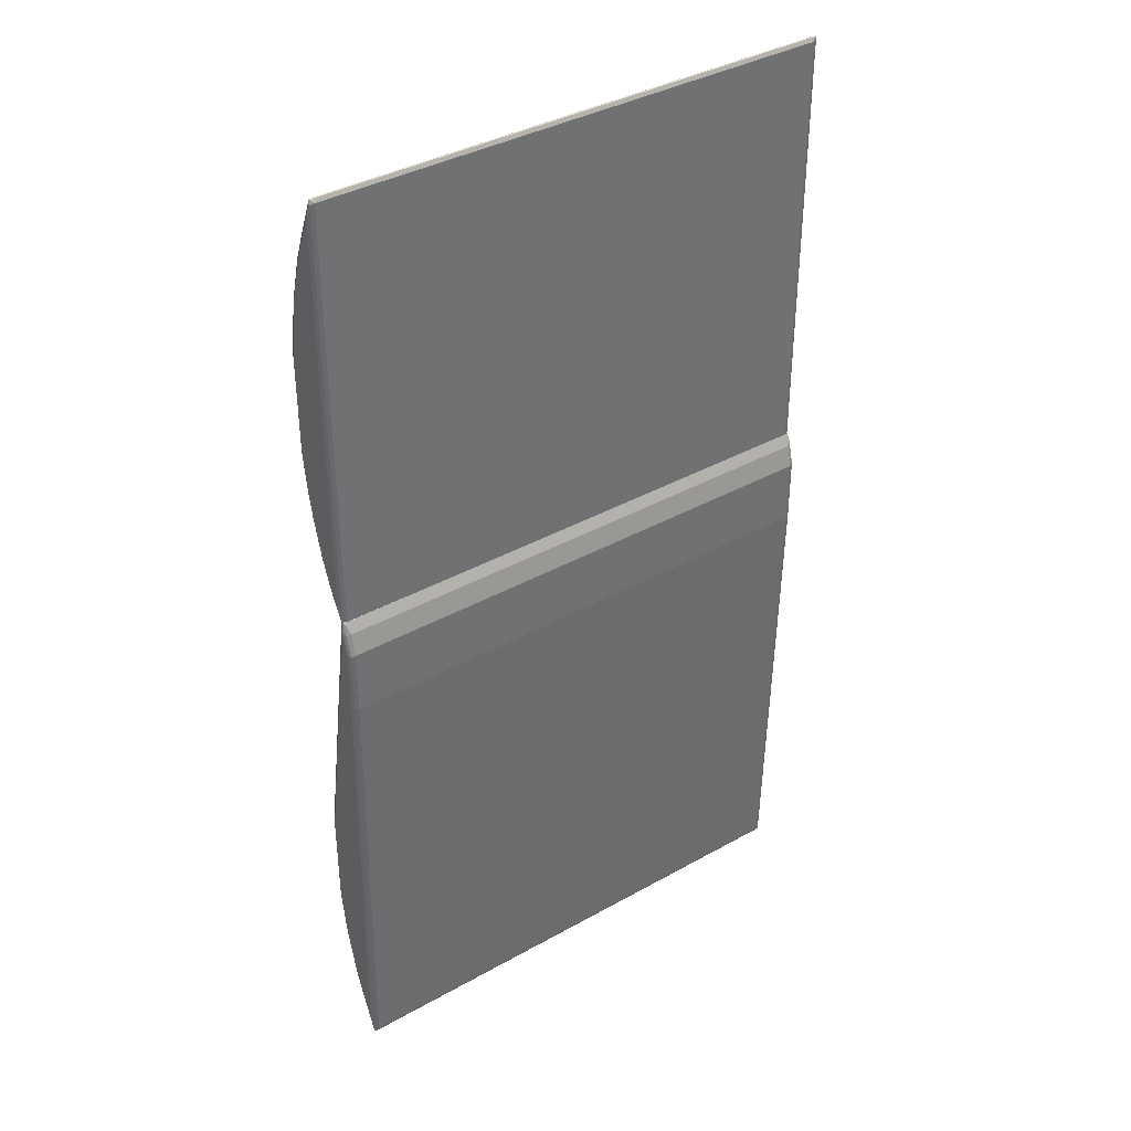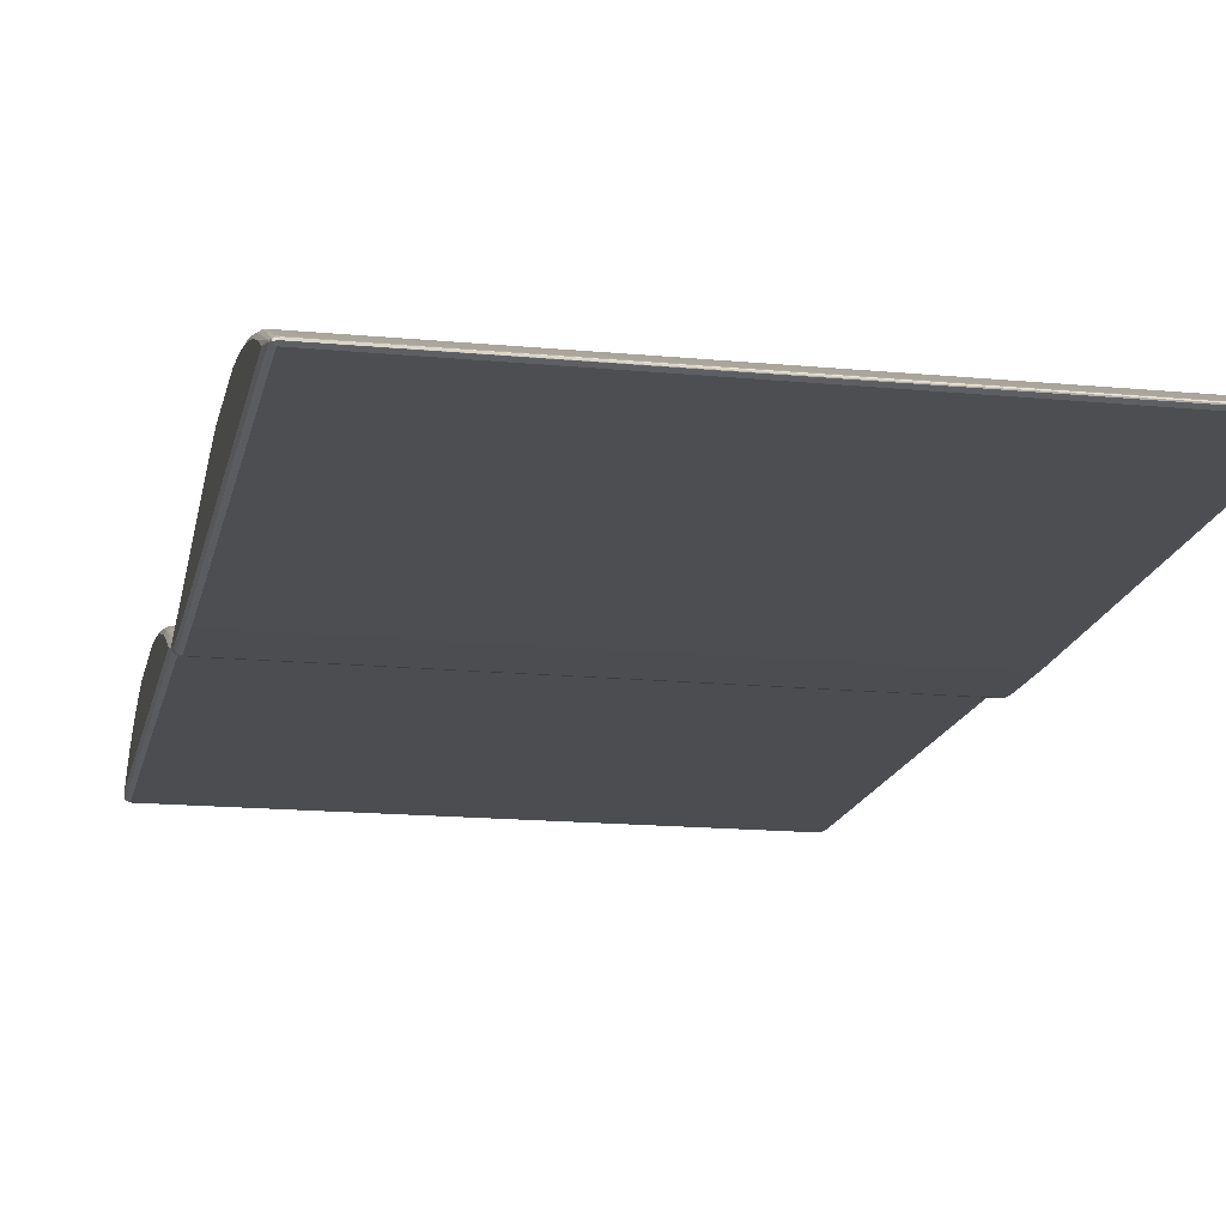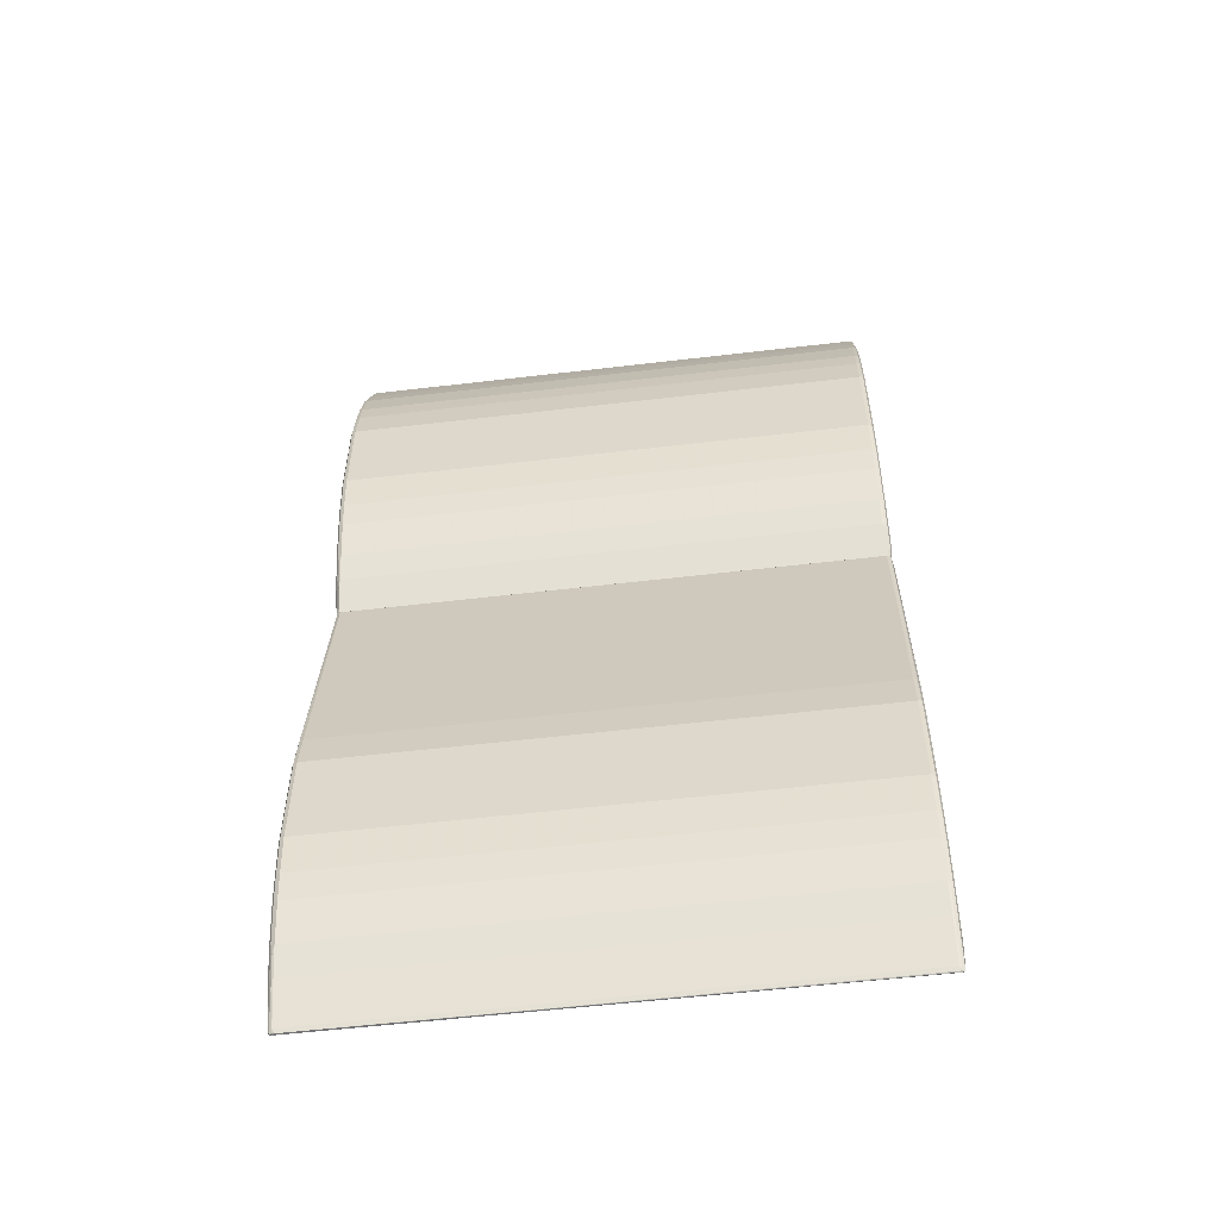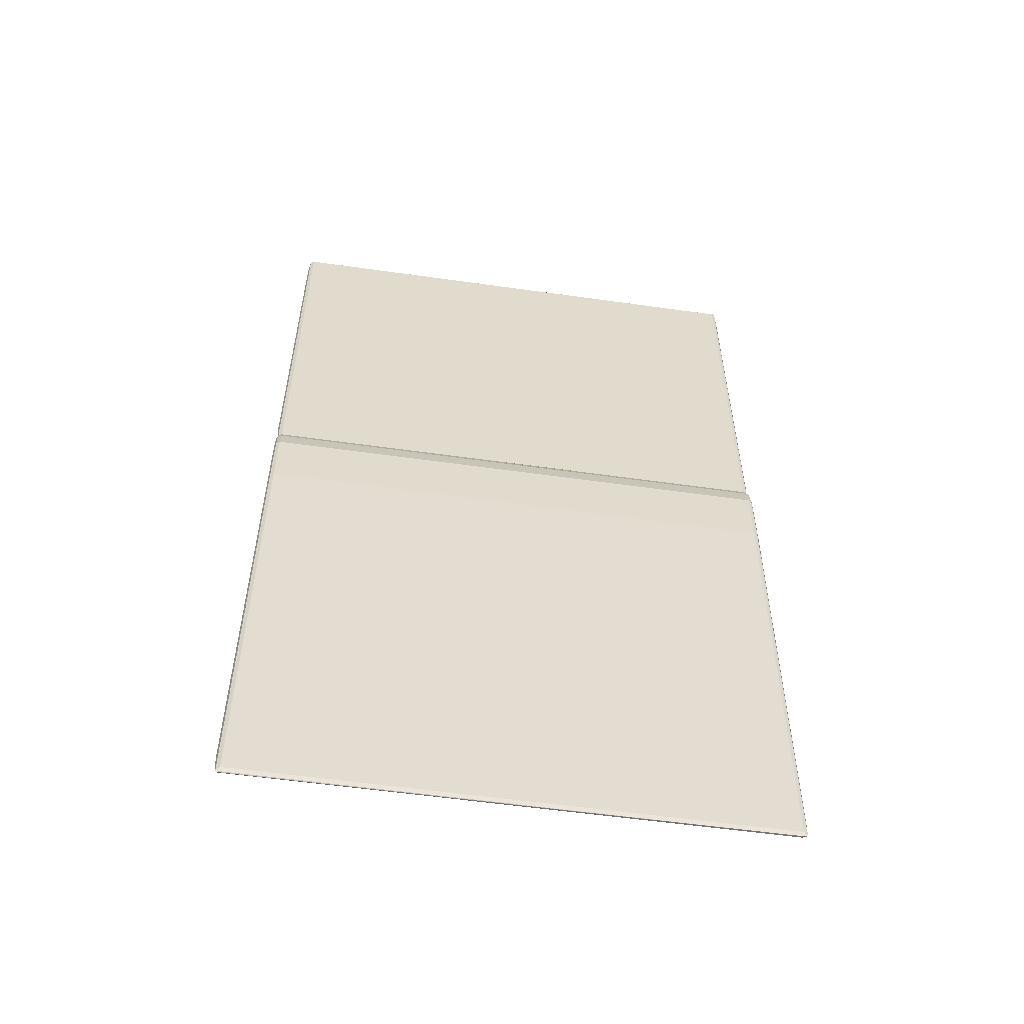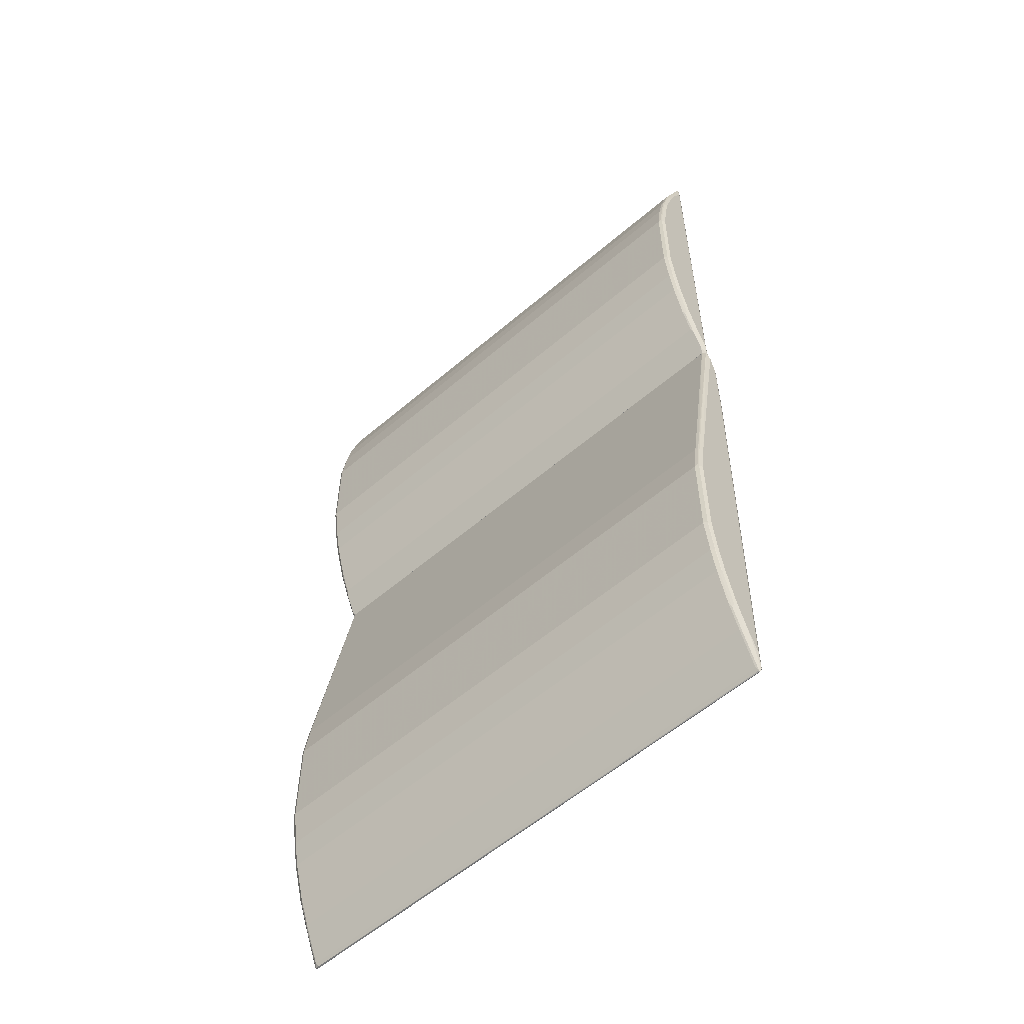
<metadata>
{"format":"obj","ext":"obj","renderer":"f3d","projection":"perspective","resolution":1024,"background":"white","views":[{"elev":37.7,"azim":-35.6,"up":"+Z"},{"elev":-15.8,"azim":168.6,"up":"+Y"},{"elev":-55.7,"azim":-172.9,"up":"+Z"},{"elev":-56.6,"azim":-8.4,"up":"+Z"},{"elev":-57.3,"azim":-138.3,"up":"+Z"}]}
</metadata>
<code>
v -0.4597 -0.03753 0.09381
v -0.4597 -0.04691 0.05623
v -0.4567 -0.05317 0.05318
v -0.4567 -0.04378 0.09067
v -0.4567 -0.0344 0.1136
v -0.4567 -0.03175 0.1136
v -0.4566 -0.03096 0.1136
v -0.4597 0.03753 -0.3285
v -0.4597 -0.04691 -0.05634
v -0.4504 -0.0563 0.05623
v -0.4504 -0.04691 0.09381
v -0.4567 -0.05317 -0.05949
v -0.4535 -0.04066 0.1063
v -0.4514 -0.03706 0.1136
v -0.451 -0.02815 0.1136
v -0.4551 0.04457 -0.3238
v -0.4567 0.04378 -0.3285
v -0.4567 0.05317 -0.3941
v -0.4597 0.04691 -0.3941
v -0.4597 -0.02815 -0.8258
v -0.4574 -0.03284 -0.8586
v -0.4567 -0.0344 -0.8571
v 0.4504 -0.0563 0.05623
v -0.4504 -0.0563 -0.05634
v 0.4504 -0.04691 0.09381
v -0.4504 -0.03753 0.1136
v -0.4499 -0.02767 0.1136
v -0.4504 0.04691 -0.3285
v -0.4551 0.05396 -0.3894
v -0.4504 0.0563 -0.3941
v -0.4567 0.05317 -0.563
v -0.4597 0.04691 -0.563
v -0.4597 -0.01876 -0.807
v -0.4535 -0.03127 -0.8601
v -0.4551 -0.03284 -0.861
v -0.4597 -0.00938 -0.7882
v -0.4574 -0.004685 -0.7929
v -0.4535 -0.003119 -0.7945
v -0.4504 -0.03753 -0.8539
v 0.4567 -0.05317 0.05623
v 0.4535 -0.05317 0.06252
v 0.4504 -0.0563 -0.05634
v 0.4567 -0.04378 0.09381
v 0.4535 -0.04378 0.1
v 0.4504 -0.03753 0.1136
v 0.4509 -0.02767 0.1136
v 0.4504 0.04691 -0.3285
v 0.4504 0.0563 -0.3941
v -0.4504 0.0563 -0.563
v -0.4567 0.04378 -0.6287
v -0.4574 0.04223 -0.6334
v -0.4574 0.05161 -0.5677
v -0.4597 0.03753 -0.6287
v -0.4504 -0.02815 -0.8539
v 0.4473 -0.03127 -0.8601
v 0.4504 -0.0344 -0.8601
v -0.4504 -0.0344 -0.8601
v -0.4597 0.00938 -0.7413
v -0.4574 0.01408 -0.7459
v -0.4504 0 -0.7882
v -0.4535 0.01563 -0.7476
v -0.4504 0.01876 -0.7413
v 0.4551 -0.03519 -0.8586
v 0.4504 -0.03753 -0.8539
v 0.4597 -0.04691 0.05623
v 0.4574 -0.05161 0.0609
v 0.4574 -0.04223 0.09849
v 0.4567 -0.05317 -0.05634
v 0.4551 -0.05396 -0.06101
v 0.4567 -0.0344 0.1136
v 0.456 -0.03472 0.1136
v 0.4567 -0.03127 0.1136
v 0.4567 0.04378 -0.3254
v 0.4567 0.05317 -0.391
v 0.4504 0.0563 -0.563
v -0.4504 0.04691 -0.6287
v -0.4567 0.0344 -0.6756
v -0.4574 0.03284 -0.6803
v -0.4597 0.02815 -0.6756
v 0.4504 -0.02815 -0.8539
v 0.4551 -0.03284 -0.8586
v 0.4504 0 -0.7882
v -0.4535 0.0344 -0.6818
v -0.4504 0.03753 -0.6756
v 0.4504 0.01876 -0.7413
v 0.4567 -0.0344 -0.8539
v 0.4597 -0.03753 0.09381
v 0.4597 -0.04691 -0.05634
v 0.4597 0.03753 -0.3285
v 0.4597 0.04691 -0.3941
v 0.4567 0.05317 -0.5598
v 0.4504 0.04691 -0.6287
v 0.4535 -0.00625 -0.8007
v 0.4567 -0.03127 -0.8508
v 0.4504 0.03753 -0.6756
v 0.4567 0.01563 -0.7381
v 0.4535 0.01251 -0.7538
v 0.4597 -0.02815 -0.8258
v 0.4597 0.04691 -0.563
v 0.4597 0.03753 -0.6287
v 0.4567 0.04378 -0.6256
v 0.4567 -0.003119 -0.7851
v 0.4597 -0.01876 -0.807
v 0.4597 -0.00938 -0.7882
v 0.4567 0.0344 -0.6725
v 0.4597 0.00938 -0.7413
v 0.4597 0.02815 -0.6756
v 0.4567 -0.03127 0.1136
v 0.4567 -0.0344 0.1136
v 0.4509 -0.02767 0.1136
v 0.4535 -0.02502 0.1189
v 0.4535 -0.00625 0.1564
v 0.4567 -0.003127 0.1721
v 0.4597 -0.009382 0.1689
v 0.4597 -0.02815 0.1314
v 0.4567 -0.0344 0.8539
v 0.4504 -0.03754 0.1136
v -0.4499 -0.02767 0.1136
v -0.4473 -0.02502 0.1189
v 0.4504 5.51e-06 0.1689
v 0.4535 0.01251 0.2033
v 0.4567 0.01564 0.219
v 0.4597 0.009384 0.2158
v 0.4597 -0.02815 0.8258
v 0.4535 -0.0344 0.8602
v 0.4504 -0.03754 0.8539
v 0.4574 -0.03284 0.8586
v -0.4504 -0.03754 0.1136
v -0.451 -0.02815 0.1136
v -0.4535 -0.02189 0.1252
v -0.4535 -0.01251 0.1439
v 0.4504 0.01876 0.2158
v -0.4504 5.51e-06 0.1689
v 0.4567 0.03441 0.2847
v 0.4597 0.02815 0.2815
v 0.4597 -0.01876 0.807
v 0.4551 -0.03284 0.861
v -0.4473 -0.0344 0.8602
v -0.4504 -0.03754 0.8539
v 0.4597 -0.009382 0.7882
v 0.4567 -0.003127 0.7913
v 0.4567 -0.03127 0.857
v -0.4514 -0.03706 0.1136
v -0.4566 -0.03096 0.1136
v -0.4574 -0.02345 0.1267
v -0.4535 -0.003127 0.1627
v -0.4574 -0.01408 0.1455
v -0.4574 -0.004688 0.1643
v 0.4504 0.03753 0.2815
v -0.4504 0.01876 0.2158
v -0.4535 0.01564 0.2096
v 0.4567 0.04378 0.3316
v 0.4597 0.03753 0.3285
v 0.4504 -0.03127 0.8602
v -0.4504 -0.03127 0.8602
v -0.4551 -0.03284 0.8586
v -0.4567 -0.0344 0.8508
v 0.4597 0.009384 0.7413
v 0.4567 0.01564 0.7444
v 0.4504 5.51e-06 0.7882
v 0.4504 -0.02815 0.8539
v -0.4567 -0.0344 0.1136
v -0.4567 -0.03175 0.1136
v -0.4597 -0.02815 0.1314
v -0.4597 -0.009382 0.1689
v -0.4597 0.009384 0.2158
v -0.4574 0.01407 0.2112
v 0.4504 0.04692 0.3285
v -0.4504 0.03753 0.2815
v -0.4535 0.03441 0.2753
v -0.4574 0.03284 0.2769
v 0.4504 0.0563 0.3941
v 0.4567 0.05317 0.3973
v 0.4597 0.04692 0.3941
v -0.4504 -0.02815 0.8539
v -0.4551 -0.03049 0.8586
v -0.4567 -0.03127 0.8539
v -0.4597 -0.02815 0.8258
v 0.4597 0.02815 0.6756
v 0.4567 0.03441 0.6787
v 0.4504 0.01876 0.7413
v -0.4504 5.51e-06 0.7882
v -0.4597 0.02815 0.2815
v -0.4504 0.04692 0.3285
v -0.4567 0.03441 0.2815
v -0.4574 0.04222 0.3238
v 0.4504 0.0563 0.563
v -0.4504 0.0563 0.3941
v 0.4567 0.05317 0.5661
v 0.4597 0.04692 0.563
v -0.4551 -0.002346 0.793
v -0.4574 -0.008207 0.7976
v -0.4597 -0.009382 0.7882
v -0.4597 -0.01876 0.807
v 0.4597 0.03753 0.6287
v 0.4567 0.04378 0.6318
v 0.4504 0.04692 0.6287
v 0.4504 0.03753 0.6756
v -0.4504 0.01876 0.7413
v -0.4597 0.03753 0.3285
v -0.4567 0.04378 0.3285
v -0.4574 0.05161 0.3895
v -0.4567 0.05317 0.3941
v -0.4597 0.04692 0.3941
v -0.4504 0.0563 0.563
v -0.4551 0.01642 0.746
v -0.4567 0.01564 0.7413
v -0.4567 -0.003127 0.7882
v -0.4574 0.01055 0.7507
v -0.4597 0.009384 0.7413
v -0.4504 0.04692 0.6287
v -0.4504 0.03753 0.6756
v -0.4567 0.05317 0.563
v -0.4597 0.04692 0.563
v -0.4551 0.05395 0.5677
v -0.4551 0.04457 0.6334
v -0.4551 0.03519 0.6803
v -0.4567 0.03441 0.6756
v -0.4597 0.02815 0.6756
v -0.4567 0.04378 0.6287
v -0.4597 0.03753 0.6287
f 1 2 3
f 1 3 4
f 1 4 5
f 1 5 6
f 1 6 7
f 1 7 8
f 1 8 19
f 1 19 32
f 1 32 53
f 1 53 79
f 1 79 58
f 1 58 36
f 1 36 33
f 1 33 20
f 1 20 9
f 1 9 2
f 2 9 12
f 2 12 3
f 3 10 11
f 3 11 4
f 3 12 24
f 3 24 10
f 4 11 13
f 4 13 5
f 5 13 14
f 5 14 26
f 5 26 45
f 5 45 71
f 5 71 70
f 5 70 72
f 5 72 46
f 5 46 27
f 5 27 15
f 5 15 7
f 5 7 6
f 7 15 16
f 7 16 17
f 7 17 8
f 8 17 18
f 8 18 19
f 9 20 21
f 9 21 22
f 9 22 12
f 10 23 25
f 10 25 11
f 10 24 42
f 10 42 23
f 11 25 45
f 11 45 26
f 11 26 13
f 12 22 39
f 12 39 24
f 13 26 14
f 15 27 16
f 16 28 29
f 16 29 17
f 16 27 28
f 17 29 18
f 18 29 30
f 18 30 49
f 18 49 31
f 18 31 32
f 18 32 19
f 20 33 21
f 21 34 35
f 21 35 22
f 21 33 36
f 21 36 37
f 21 37 38
f 21 38 34
f 22 35 39
f 23 40 41
f 23 41 25
f 23 42 68
f 23 68 40
f 24 39 64
f 24 64 42
f 25 43 44
f 25 44 45
f 25 41 43
f 27 46 47
f 27 47 28
f 28 47 48
f 28 48 30
f 28 30 29
f 30 48 75
f 30 75 49
f 31 49 76
f 31 76 50
f 31 50 51
f 31 51 52
f 31 52 32
f 32 52 51
f 32 51 53
f 34 54 80
f 34 80 55
f 34 55 35
f 34 38 54
f 35 55 56
f 35 56 57
f 35 57 39
f 36 58 59
f 36 59 37
f 37 59 38
f 38 60 54
f 38 59 61
f 38 61 62
f 38 62 60
f 39 57 63
f 39 63 64
f 40 65 66
f 40 66 67
f 40 67 43
f 40 43 41
f 40 68 88
f 40 88 65
f 42 69 68
f 42 64 63
f 42 63 69
f 43 67 44
f 44 67 70
f 44 70 71
f 44 71 45
f 46 72 73
f 46 73 47
f 47 73 74
f 47 74 48
f 48 74 91
f 48 91 75
f 49 75 92
f 49 92 76
f 50 76 84
f 50 84 77
f 50 77 51
f 51 77 78
f 51 78 79
f 51 79 53
f 54 60 82
f 54 82 80
f 55 80 81
f 55 81 56
f 56 63 57
f 56 81 63
f 58 79 59
f 59 79 78
f 59 78 61
f 60 62 85
f 60 85 82
f 61 78 83
f 61 83 84
f 61 84 62
f 62 84 95
f 62 95 85
f 63 81 86
f 63 86 68
f 63 68 69
f 65 87 67
f 65 67 66
f 65 88 98
f 65 98 103
f 65 103 104
f 65 104 106
f 65 106 107
f 65 107 100
f 65 100 99
f 65 99 90
f 65 90 89
f 65 89 87
f 67 87 70
f 68 86 88
f 70 87 72
f 72 87 89
f 72 89 73
f 73 89 74
f 74 90 99
f 74 99 91
f 74 89 90
f 75 91 101
f 75 101 92
f 76 92 95
f 76 95 84
f 77 84 83
f 77 83 78
f 80 82 93
f 80 93 81
f 81 94 86
f 81 93 94
f 82 85 97
f 82 97 93
f 85 95 105
f 85 105 96
f 85 96 97
f 86 94 98
f 86 98 88
f 91 99 100
f 91 100 101
f 92 101 105
f 92 105 95
f 93 97 102
f 93 102 94
f 94 103 98
f 94 102 104
f 94 104 103
f 96 105 107
f 96 107 106
f 96 106 102
f 96 102 97
f 100 107 105
f 100 105 101
f 102 106 104
f 108 109 117
f 108 117 128
f 108 128 143
f 108 143 162
f 108 162 163
f 108 163 144
f 108 144 129
f 108 129 118
f 108 118 110
f 108 110 111
f 108 111 112
f 108 112 113
f 108 113 114
f 108 114 115
f 108 115 109
f 109 115 124
f 109 124 116
f 109 116 126
f 109 126 117
f 110 118 119
f 110 119 111
f 111 119 131
f 111 131 133
f 111 133 120
f 111 120 112
f 112 120 132
f 112 132 121
f 112 121 122
f 112 122 113
f 113 122 123
f 113 123 114
f 114 123 135
f 114 135 153
f 114 153 174
f 114 174 190
f 114 190 195
f 114 195 179
f 114 179 158
f 114 158 140
f 114 140 136
f 114 136 124
f 114 124 115
f 116 125 126
f 116 124 127
f 116 127 125
f 117 126 139
f 117 139 128
f 118 129 130
f 118 130 119
f 119 130 131
f 120 133 150
f 120 150 132
f 121 132 122
f 122 132 149
f 122 149 134
f 122 134 135
f 122 135 123
f 124 136 127
f 125 127 137
f 125 137 138
f 125 138 139
f 125 139 126
f 127 136 140
f 127 140 141
f 127 141 142
f 127 142 137
f 128 139 143
f 129 144 130
f 130 144 145
f 130 145 131
f 131 146 133
f 131 145 147
f 131 147 148
f 131 148 146
f 132 150 169
f 132 169 149
f 133 146 151
f 133 151 150
f 134 149 152
f 134 152 135
f 135 152 153
f 137 142 154
f 137 154 155
f 137 155 138
f 138 155 156
f 138 156 139
f 139 156 157
f 139 157 143
f 140 158 159
f 140 159 141
f 141 159 160
f 141 160 142
f 142 160 161
f 142 161 154
f 143 157 162
f 144 163 164
f 144 164 145
f 145 164 147
f 146 148 151
f 147 164 165
f 147 165 148
f 148 165 166
f 148 166 167
f 148 167 151
f 149 168 152
f 149 169 184
f 149 184 168
f 150 151 170
f 150 170 169
f 151 167 171
f 151 171 170
f 152 168 172
f 152 172 173
f 152 173 174
f 152 174 153
f 154 161 175
f 154 175 155
f 155 175 176
f 155 176 156
f 156 176 177
f 156 177 157
f 157 177 178
f 157 178 164
f 157 164 162
f 158 179 180
f 158 180 159
f 159 180 198
f 159 198 181
f 159 181 160
f 160 181 199
f 160 199 182
f 160 182 175
f 160 175 161
f 162 164 163
f 164 178 194
f 164 194 193
f 164 193 210
f 164 210 219
f 164 219 221
f 164 221 214
f 164 214 204
f 164 204 200
f 164 200 183
f 164 183 166
f 164 166 165
f 166 171 167
f 166 183 171
f 168 184 188
f 168 188 172
f 169 170 185
f 169 185 184
f 170 171 185
f 171 183 186
f 171 186 185
f 172 187 189
f 172 189 173
f 172 188 205
f 172 205 187
f 173 189 190
f 173 190 174
f 175 182 191
f 175 191 176
f 176 191 192
f 176 192 177
f 177 192 193
f 177 193 194
f 177 194 178
f 179 195 196
f 179 196 180
f 180 196 197
f 180 197 198
f 181 198 212
f 181 212 199
f 182 199 191
f 183 200 186
f 184 185 201
f 184 201 203
f 184 203 188
f 185 186 201
f 186 202 203
f 186 203 201
f 186 200 204
f 186 204 202
f 187 197 196
f 187 196 189
f 187 205 211
f 187 211 197
f 188 203 213
f 188 213 205
f 189 196 195
f 189 195 190
f 191 199 206
f 191 206 207
f 191 207 208
f 191 208 192
f 192 208 207
f 192 207 209
f 192 209 210
f 192 210 193
f 197 211 212
f 197 212 198
f 199 212 217
f 199 217 206
f 202 204 203
f 203 204 214
f 203 214 213
f 205 213 215
f 205 215 216
f 205 216 211
f 206 217 218
f 206 218 207
f 207 218 219
f 207 219 210
f 207 210 209
f 211 216 217
f 211 217 212
f 213 220 216
f 213 216 215
f 213 214 221
f 213 221 220
f 216 220 218
f 216 218 217
f 218 220 221
f 218 221 219

</code>
